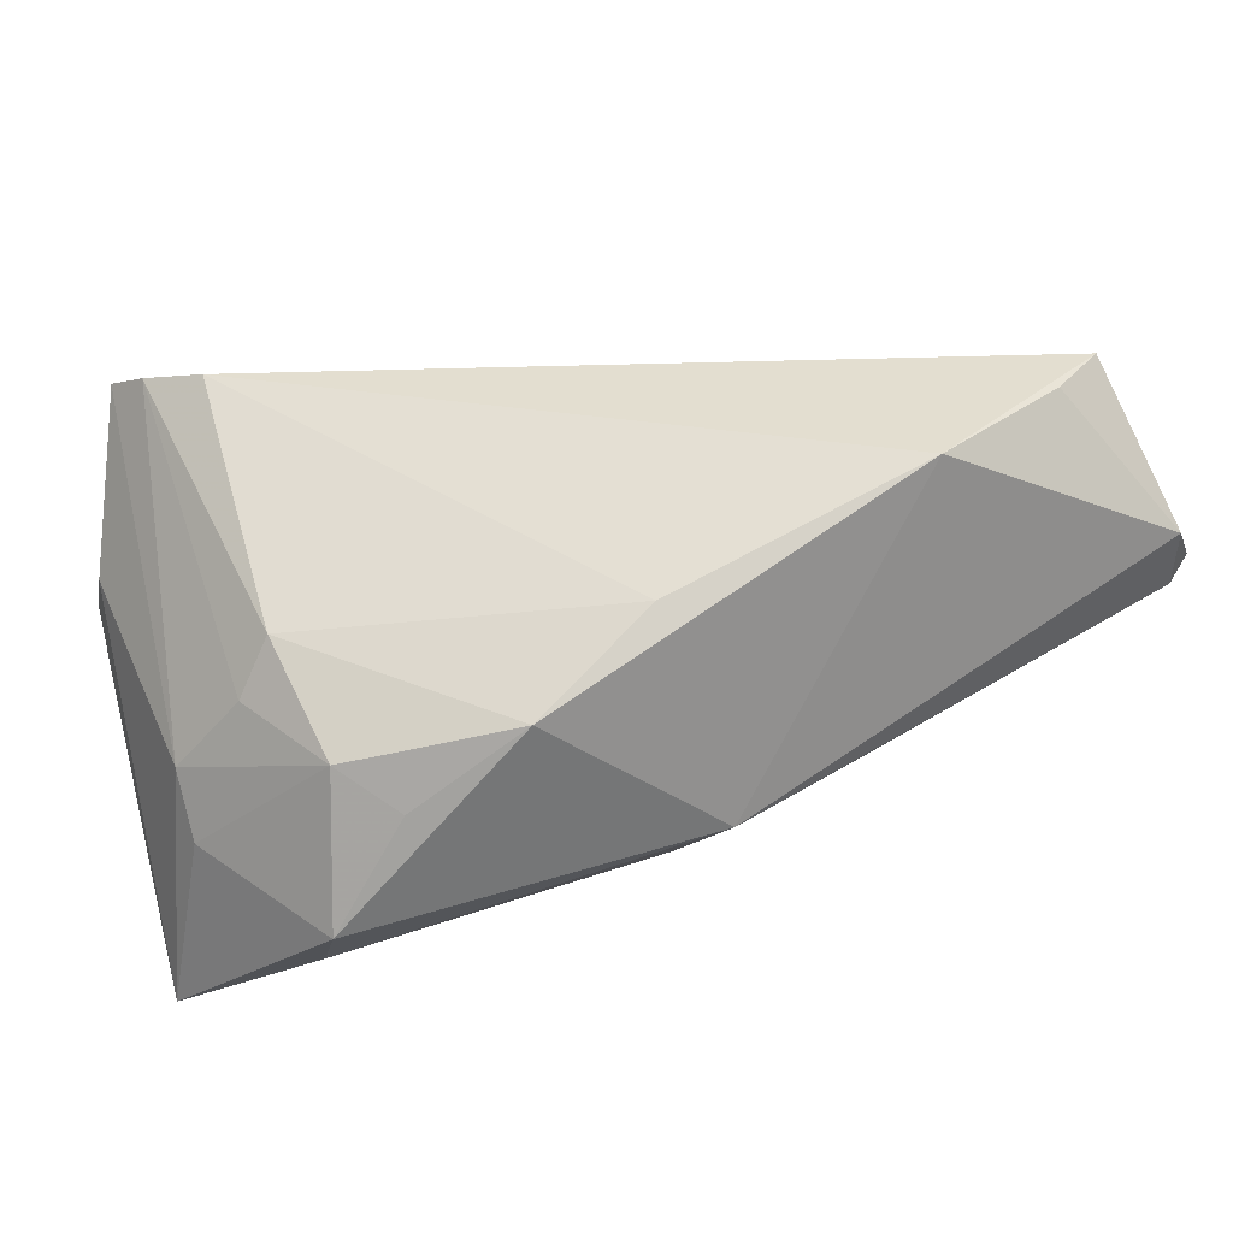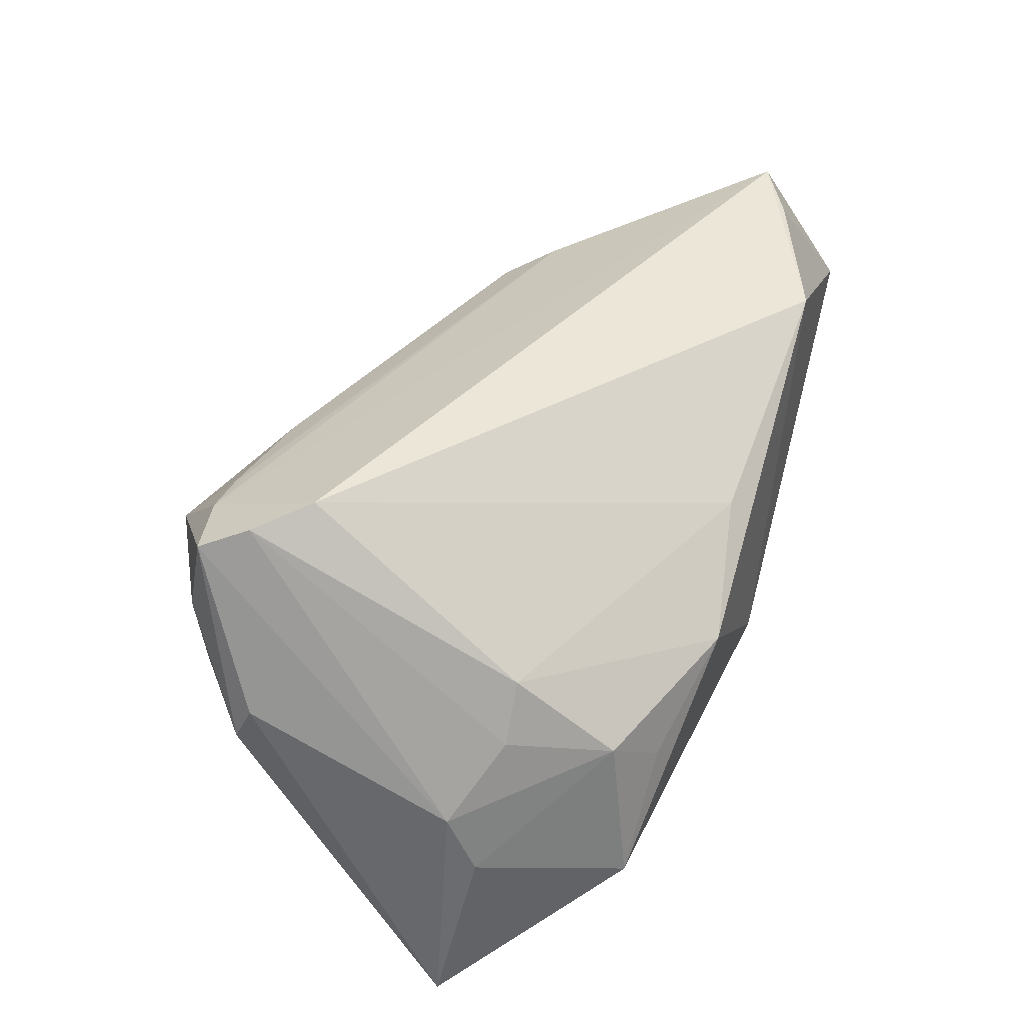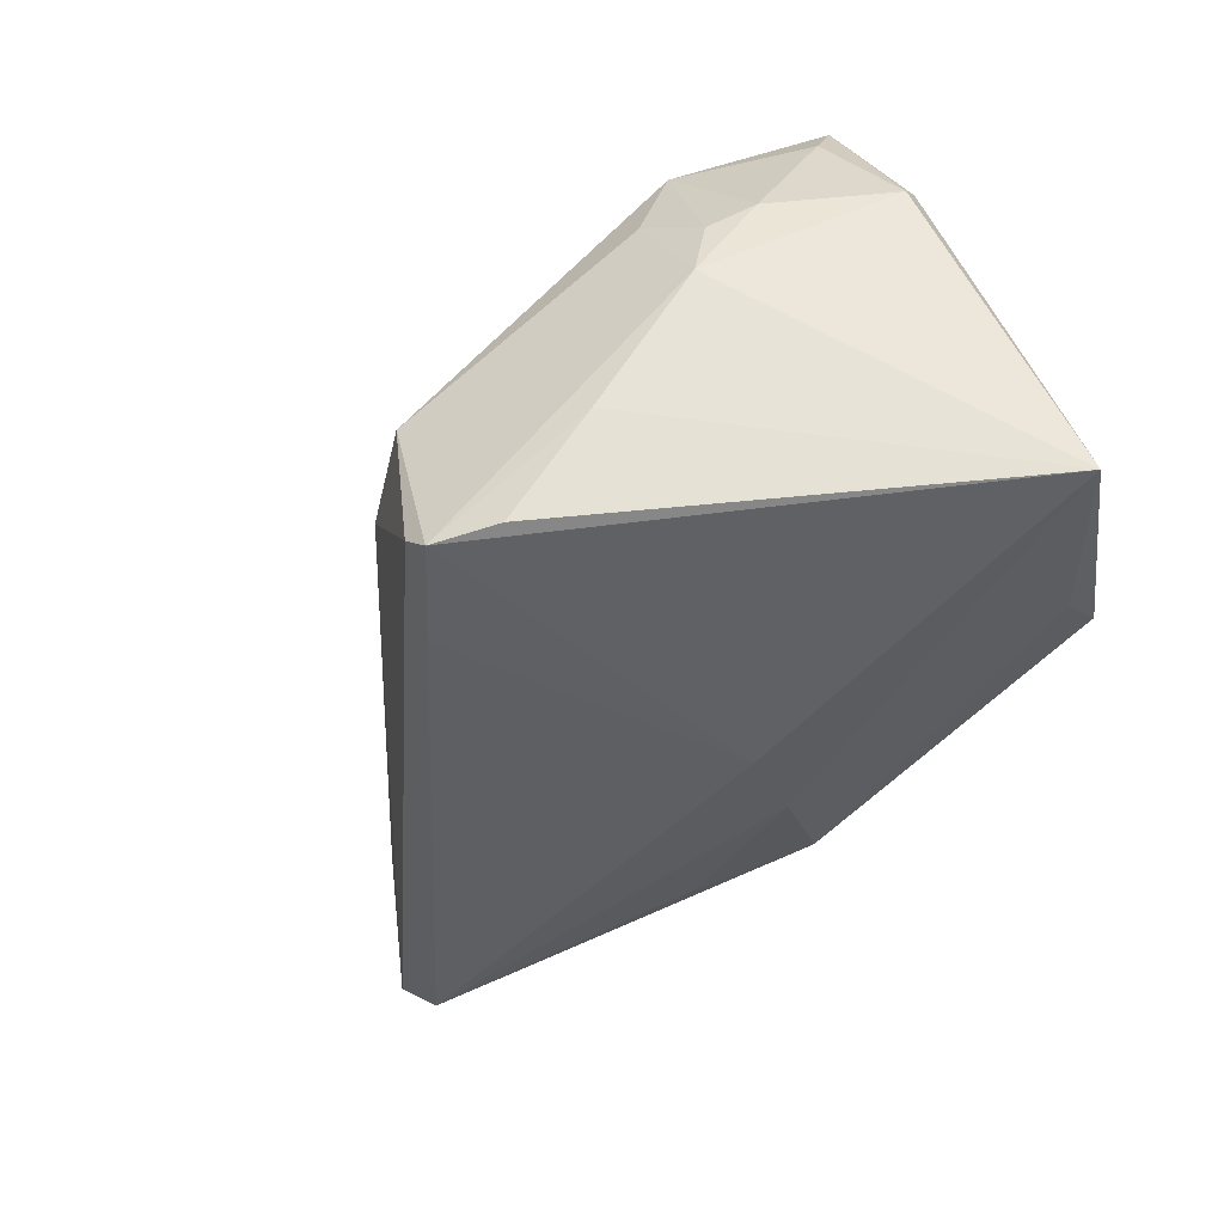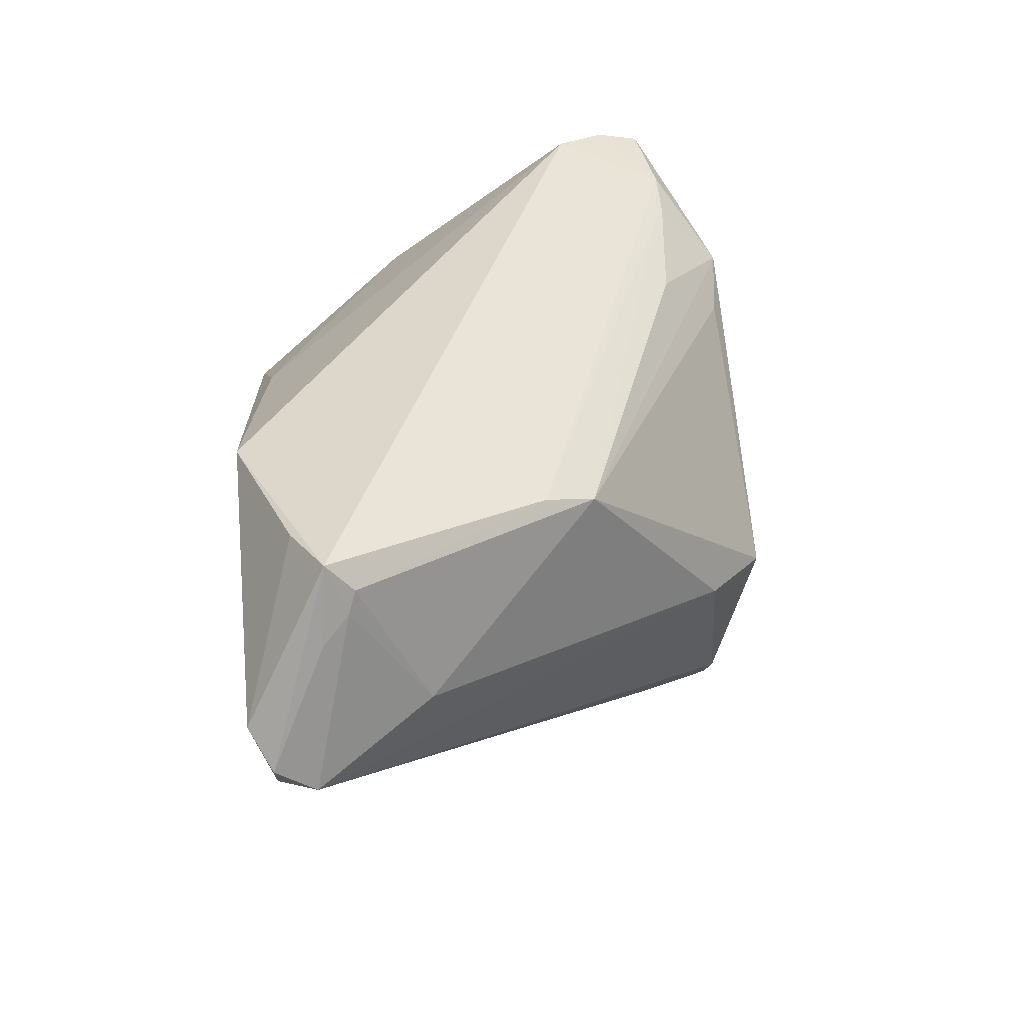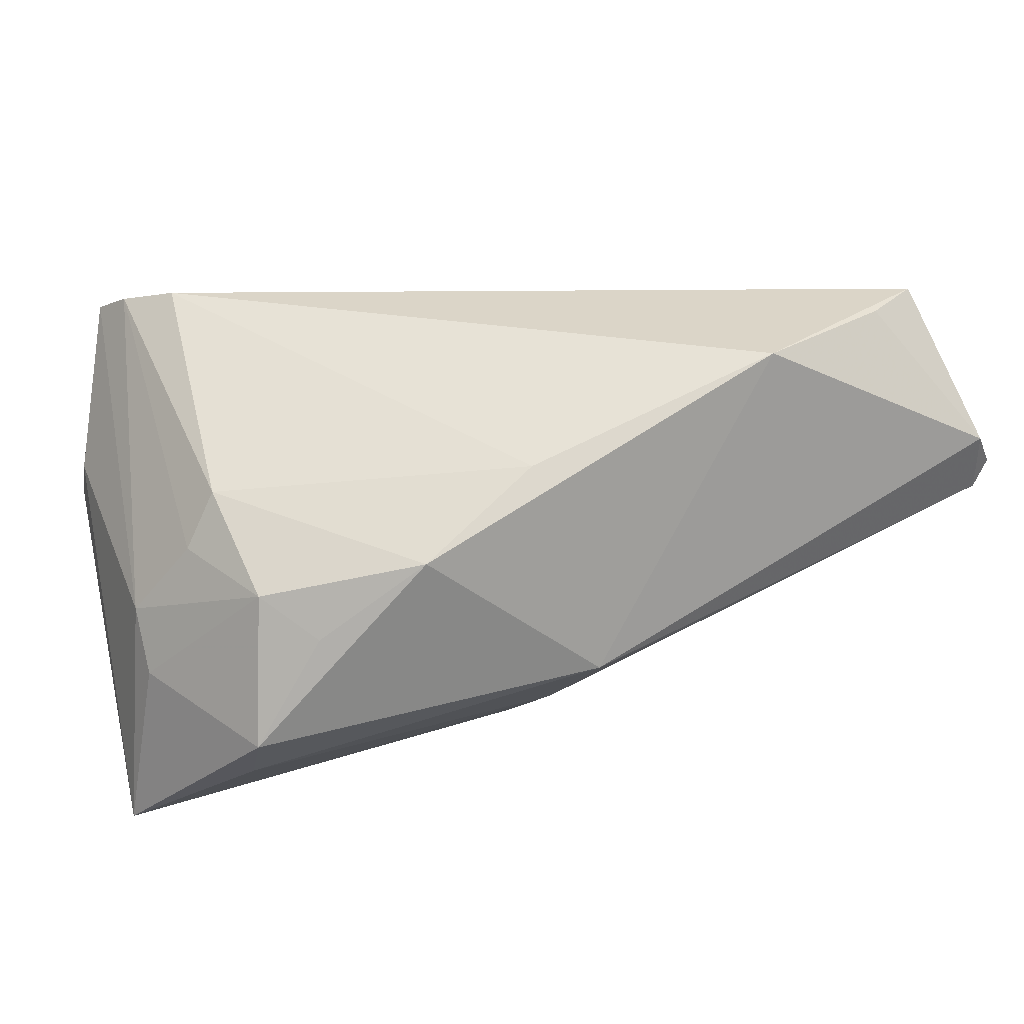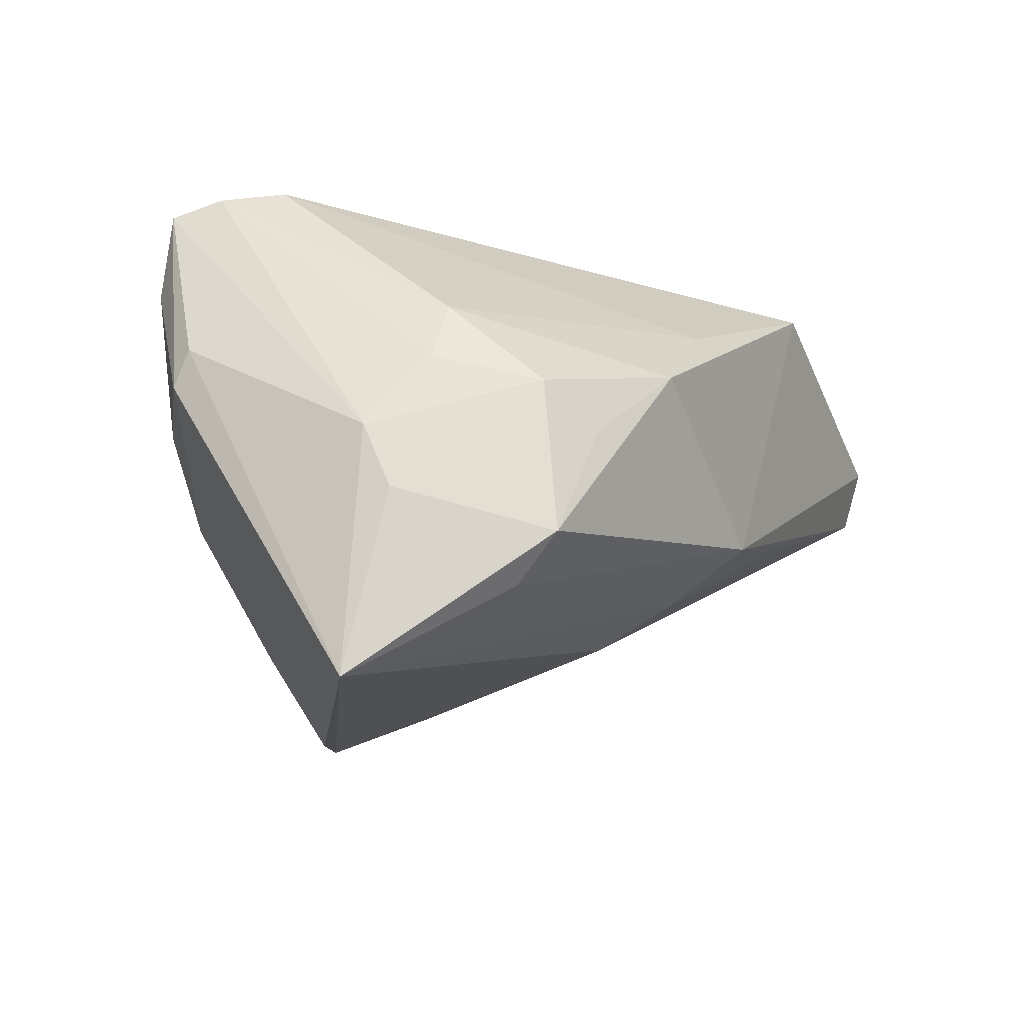
<metadata>
{"format":"obj","ext":"obj","renderer":"f3d","projection":"perspective","resolution":1024,"background":"white","views":[{"elev":24.4,"azim":-24.2,"up":"+Z"},{"elev":38.6,"azim":-72.3,"up":"+Z"},{"elev":-66.0,"azim":-140.2,"up":"+Z"},{"elev":40.0,"azim":86.8,"up":"+Z"},{"elev":18.3,"azim":-21.6,"up":"+Z"},{"elev":-14.5,"azim":-62.6,"up":"+Z"}]}
</metadata>
<code>
v 0.04947 -0.0225 0.005614
v 0.01841 -0.0305 0.02527
v -0.005885 -0.01438 -0.01938
v -0.02672 0.028 0.005486
v -0.03057 0.02776 0.016
v 0.04266 -0.01849 0.02341
v 0.008397 0.01658 -0.02325
v -0.03028 0.02426 -0.006502
v 0.04805 -0.02662 0.005658
v -0.03248 -0.02683 -0.002095
v -0.01703 0.02323 -0.019
v 0.04432 -0.02115 0.02078
v 0.01218 -0.02824 -0.005577
v -0.03703 0.02067 0.02408
v -0.03121 0.02087 0.02294
v -0.004062 -0.02238 -0.01466
v -0.03921 -0.0254 -0.01392
v 0.04967 -0.02675 0.008658
v 0.04157 -0.01777 0.02557
v -0.04011 -0.01336 0.01128
v 0.04124 -0.02069 0.02866
v -0.01781 0.01997 0.02076
v -0.03799 -0.02335 0.002396
v -0.001696 -0.0305 -0.00847
v -0.03761 0.02321 0.002519
v -0.03263 0.02524 -2.809e-05
v -0.0482 -0.008239 -0.002884
v 0.01053 0.02388 -0.004698
v -0.04935 0.01275 0.007799
v -0.04967 -0.007057 -0.02866
v -0.0443 0.02065 0.01663
v -0.04326 0.01374 0.02724
v -0.04308 -0.01307 0.005067
v 0.001451 0.0305 -0.007759
v -0.00625 0.02237 -0.02807
v 0.002856 0.02575 -0.02455
v 0.04065 -0.01047 0.009487
v -0.03862 -0.02058 -0.01888
v 0.02188 0.007714 0.01983
v -0.02289 0.02704 0.01345
v -0.02829 0.01964 0.02307
v -0.04766 -0.01108 -0.009579
v 0.04678 -0.02924 0.01226
v 0.0006548 0.02509 -0.02788
v -0.0452 0.01873 0.02539
v -0.0217 -0.0305 0.006266
v -0.03875 0.008447 0.02866
v -0.00896 -0.02845 0.01498
v 0.03484 -0.02424 0.02728
v 0.02478 0.002279 0.02235
v -0.04924 0.01465 0.003956
f 44 3 30
f 24 2 46
f 17 24 46
f 32 27 33
f 6 1 37
f 30 11 35
f 35 44 30
f 11 44 35
f 3 44 7
f 7 44 36
f 36 1 7
f 30 3 16
f 2 24 43
f 9 1 18
f 18 43 9
f 9 43 24
f 9 7 1
f 9 16 3
f 3 7 9
f 36 44 34
f 5 26 25
f 33 27 23
f 38 17 30
f 24 17 38
f 30 16 38
f 38 16 24
f 42 27 30
f 30 17 42
f 42 23 27
f 17 23 42
f 27 32 45
f 46 2 48
f 21 43 18
f 24 16 13
f 13 9 24
f 16 9 13
f 40 5 39
f 39 34 40
f 40 34 5
f 39 37 28
f 28 34 39
f 37 1 28
f 36 34 28
f 28 1 36
f 4 26 5
f 5 34 4
f 8 25 26
f 8 11 30
f 8 30 51
f 51 25 8
f 8 44 11
f 26 4 8
f 8 34 44
f 8 4 34
f 10 17 46
f 46 23 10
f 10 23 17
f 20 32 33
f 33 23 20
f 20 23 46
f 46 48 20
f 31 25 51
f 51 45 31
f 5 25 31
f 31 45 5
f 29 45 51
f 27 45 29
f 51 30 29
f 30 27 29
f 5 45 14
f 14 45 32
f 14 21 50
f 2 21 47
f 47 14 32
f 21 14 47
f 47 48 2
f 32 20 47
f 47 20 48
f 2 43 49
f 49 21 2
f 43 21 49
f 12 21 18
f 6 21 12
f 18 1 12
f 1 6 12
f 19 21 6
f 19 37 39
f 19 6 37
f 39 50 19
f 50 21 19
f 5 14 15
f 39 5 22
f 5 15 22
f 41 50 39
f 39 22 41
f 41 22 15
f 41 14 50
f 41 15 14

</code>
